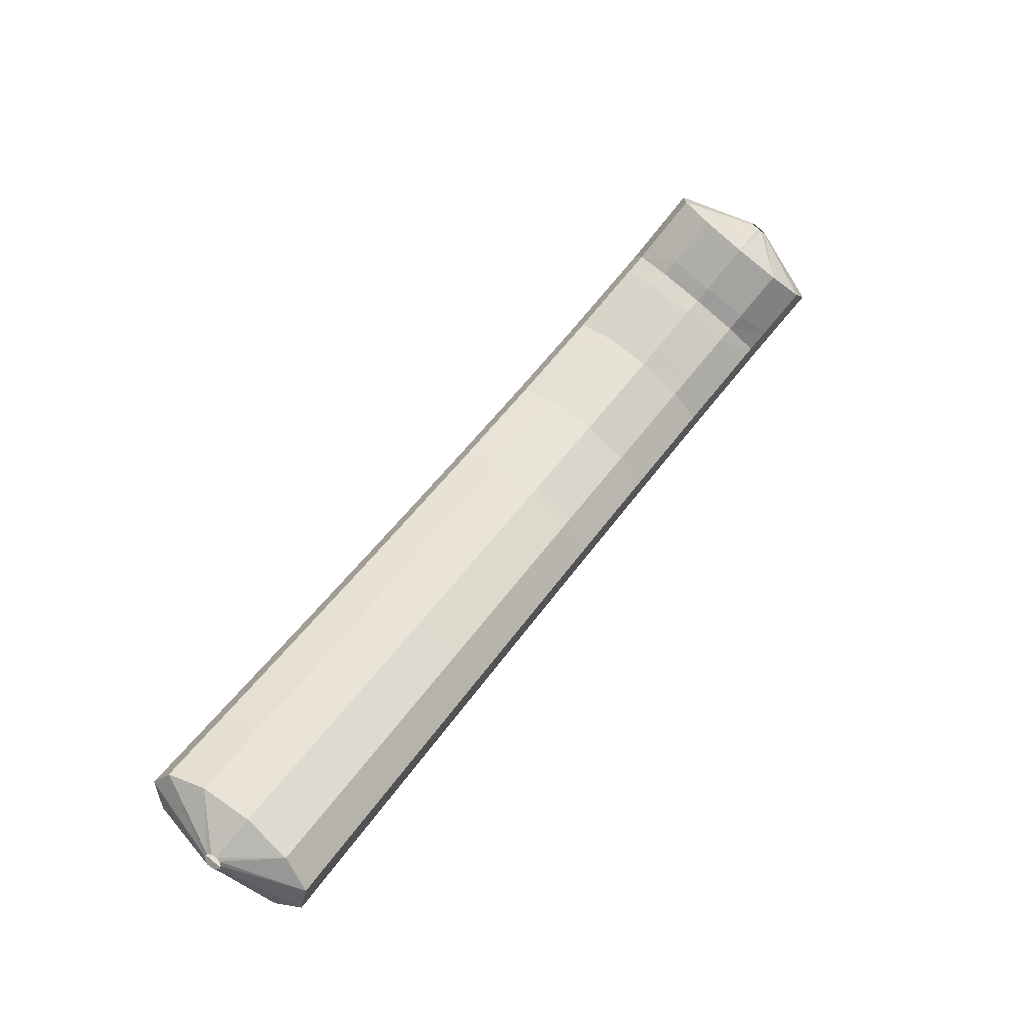
<metadata>
{"format":"obj","ext":"obj","renderer":"f3d","projection":"perspective","resolution":1024,"background":"white","views":[{"elev":-51.1,"azim":-38.8,"up":"+Y"}]}
</metadata>
<code>
g tube1
v 138.6 161.8 131.7
v 138.4 162 131.7
v 138.3 162.3 131.6
v 138.4 162.6 131.5
v 138.6 162.7 131.5
v 138.9 162.8 131.5
v 139.2 162.6 131.5
v 139.3 162.4 131.6
v 139.3 162.1 131.6
v 139.2 161.9 131.7
v 138.9 161.8 131.7
v 138.6 161.8 131.7
v 137.7 159.7 130.7
v 135.5 161.2 130.3
v 134.3 162.9 129.9
v 134.5 164.3 129.5
v 136.1 164.9 129.3
v 138.6 164.5 129.4
v 141.1 163.4 129.7
v 142.9 161.7 130.1
v 143.4 160.1 130.5
v 142.5 159.1 130.8
v 140.4 158.9 130.9
v 137.7 159.7 130.7
v 137.7 159.3 129.2
v 135.4 160.8 128.8
v 134.2 162.5 128.4
v 134.5 163.9 128
v 136.1 164.5 127.8
v 138.6 164.1 127.9
v 141.1 163 128.1
v 142.9 161.3 128.6
v 143.4 159.7 129
v 142.4 158.6 129.3
v 140.3 158.5 129.4
v 137.7 159.3 129.2
v 137.7 158.9 127.7
v 135.4 160.4 127.3
v 134.2 162.1 126.9
v 134.5 163.4 126.5
v 136.1 164.1 126.3
v 138.5 163.7 126.4
v 141.1 162.5 126.6
v 142.9 160.9 127.1
v 143.4 159.3 127.5
v 142.4 158.2 127.8
v 140.3 158.1 127.9
v 137.7 158.9 127.7
v 137.7 158.7 126.7
v 135.4 160.1 126.3
v 134.2 161.7 125.6
v 134.4 163 124.9
v 136 163.5 124.5
v 138.5 163.1 124.3
v 141 161.9 124.6
v 142.8 160.3 125.2
v 143.4 158.8 125.9
v 142.4 157.9 126.5
v 140.3 157.9 126.8
v 137.7 158.7 126.7
v 137.5 158 126
v 135.2 159.4 125.5
v 133.9 160.9 124.6
v 134.1 162 123.7
v 135.6 162.3 123
v 138 161.8 122.7
v 140.6 160.7 123
v 142.4 159.2 123.7
v 143 157.8 124.6
v 142.1 157.1 125.5
v 140.1 157.1 126
v 137.5 158 126
v 137.1 157 124.8
v 134.8 158.4 124.3
v 133.6 159.9 123.4
v 133.8 161 122.5
v 135.3 161.4 121.8
v 137.7 160.9 121.5
v 140.3 159.7 121.8
v 142.1 158.2 122.5
v 142.7 156.8 123.4
v 141.8 156.1 124.3
v 139.7 156.2 124.8
v 137.1 157 124.8
v 136.8 156.1 123.6
v 134.5 157.4 123.1
v 133.3 158.9 122.2
v 133.4 160 121.3
v 135 160.4 120.6
v 137.4 159.9 120.3
v 139.9 158.7 120.6
v 141.8 157.2 121.3
v 142.4 155.9 122.2
v 141.5 155.1 123.1
v 139.4 155.2 123.6
v 136.8 156.1 123.6
v 136.6 155.3 122.6
v 134.3 156.6 122.1
v 133 158 121.1
v 133.1 159 120.1
v 134.6 159.3 119.2
v 137 158.7 118.9
v 139.5 157.5 119.2
v 141.4 156.1 120
v 142 154.9 121
v 141.2 154.2 122
v 139.1 154.4 122.6
v 136.6 155.3 122.6
v 136.2 154.3 121.9
v 133.9 155.6 121.3
v 132.5 156.9 120.3
v 132.6 157.8 119.1
v 134.1 157.9 118.2
v 136.5 157.3 117.8
v 139 156.1 118.1
v 140.9 154.7 118.9
v 141.5 153.6 120.1
v 140.7 153.1 121.2
v 138.7 153.3 121.8
v 136.2 154.3 121.9
v 135.7 153.1 121
v 133.4 154.4 120.4
v 132.1 155.7 119.3
v 132.2 156.6 118.2
v 133.6 156.7 117.3
v 136 156.1 116.9
v 138.5 154.9 117.2
v 140.4 153.5 118
v 141.1 152.4 119.1
v 140.3 151.9 120.2
v 138.3 152.1 120.9
v 135.7 153.1 121
v 135.3 151.9 120
v 132.9 153.2 119.5
v 131.6 154.5 118.4
v 131.7 155.4 117.3
v 133.2 155.5 116.3
v 135.5 154.9 116
v 138.1 153.7 116.2
v 140 152.3 117.1
v 140.6 151.2 118.2
v 139.8 150.7 119.3
v 137.8 150.9 120
v 135.3 151.9 120
v 134.8 150.8 119.2
v 132.5 152.1 118.6
v 131.2 153.4 117.5
v 131.2 154.2 116.3
v 132.7 154.2 115.4
v 135 153.6 114.9
v 137.6 152.4 115.2
v 139.5 151.1 116.1
v 140.2 150 117.3
v 139.4 149.5 118.4
v 137.4 149.8 119.1
v 134.8 150.8 119.2
v 134.4 149.6 118.5
v 132 150.9 117.9
v 130.7 152.1 116.8
v 130.7 152.8 115.6
v 132.1 152.9 114.5
v 134.5 152.2 114.1
v 137 151 114.4
v 138.9 149.7 115.3
v 139.6 148.7 116.5
v 138.9 148.3 117.7
v 136.9 148.7 118.5
v 134.4 149.6 118.5
v 133.8 148.3 117.8
v 131.5 149.6 117.2
v 130.2 150.8 116.1
v 130.2 151.6 114.8
v 131.6 151.6 113.8
v 133.9 150.9 113.4
v 136.5 149.7 113.6
v 138.4 148.4 114.5
v 139.1 147.4 115.8
v 138.4 147 116.9
v 136.4 147.4 117.7
v 133.8 148.3 117.8
v 133.3 147 117
v 131 148.3 116.4
v 129.6 149.5 115.3
v 129.7 150.3 114
v 131.1 150.3 113
v 133.4 149.6 112.6
v 136 148.4 112.9
v 137.9 147.1 113.8
v 138.6 146.1 115
v 137.8 145.7 116.2
v 135.9 146.1 116.9
v 133.3 147 117
v 132.8 145.8 116.3
v 130.5 147.1 115.7
v 129.1 148.3 114.6
v 129.1 149 113.3
v 130.5 148.9 112.3
v 132.9 148.2 111.8
v 135.4 147 112.1
v 137.3 145.8 113
v 138.1 144.8 114.3
v 137.3 144.5 115.5
v 135.4 144.8 116.2
v 132.8 145.8 116.3
v 132.3 144.6 115.7
v 130 145.8 115.1
v 128.6 147 113.9
v 128.6 147.6 112.6
v 130 147.5 111.6
v 132.3 146.8 111.1
v 134.8 145.6 111.4
v 136.8 144.4 112.3
v 137.5 143.4 113.6
v 136.8 143.1 114.8
v 134.9 143.6 115.6
v 132.3 144.6 115.7
v 131.8 143.2 115.1
v 129.4 144.5 114.5
v 128 145.6 113.3
v 128 146.3 112
v 129.4 146.2 110.9
v 131.7 145.4 110.5
v 134.3 144.3 110.8
v 136.2 143 111.7
v 136.9 142.1 113
v 136.2 141.8 114.2
v 134.3 142.2 115
v 131.8 143.2 115.1
v 131.2 141.9 114.4
v 128.9 143.2 113.8
v 127.5 144.3 112.7
v 127.5 144.9 111.4
v 128.8 144.9 110.3
v 131.2 144.1 109.8
v 133.7 142.9 110.1
v 135.7 141.7 111
v 136.4 140.8 112.3
v 135.7 140.5 113.6
v 133.7 140.9 114.3
v 131.2 141.9 114.4
v 130.7 140.6 113.8
v 128.3 141.9 113.2
v 126.9 143 112
v 126.9 143.6 110.7
v 128.3 143.5 109.6
v 130.6 142.7 109.2
v 133.1 141.5 109.5
v 135.1 140.3 110.4
v 135.8 139.4 111.7
v 135.1 139.2 112.9
v 133.2 139.6 113.7
v 130.7 140.6 113.8
v 130.1 139.3 113.3
v 127.8 140.6 112.7
v 126.4 141.6 111.5
v 126.3 142.2 110.2
v 127.7 142.1 109.1
v 130 141.3 108.6
v 132.5 140.1 108.9
v 134.5 138.9 109.8
v 135.3 138 111.1
v 134.6 137.8 112.4
v 132.7 138.3 113.2
v 130.1 139.3 113.3
v 129.5 137.9 112.7
v 127.2 139.2 112.1
v 125.8 140.3 110.9
v 125.7 140.8 109.6
v 127.1 140.7 108.5
v 129.4 139.9 108
v 132 138.7 108.3
v 133.9 137.5 109.3
v 134.7 136.7 110.6
v 134 136.4 111.8
v 132.1 136.9 112.6
v 129.5 137.9 112.7
v 129 136.6 112.2
v 126.6 137.8 111.5
v 125.2 138.9 110.4
v 125.2 139.5 109
v 126.5 139.3 108
v 128.8 138.6 107.5
v 131.4 137.4 107.8
v 133.3 136.2 108.7
v 134.1 135.3 110
v 133.4 135.1 111.3
v 131.5 135.6 112.1
v 129 136.6 112.2
v 128.4 135.3 111.6
v 126.1 136.5 111
v 124.6 137.6 109.8
v 124.6 138.1 108.5
v 125.9 137.9 107.4
v 128.2 137.1 106.9
v 130.8 136 107.2
v 132.8 134.8 108.1
v 133.5 133.9 109.4
v 132.8 133.7 110.7
v 130.9 134.2 111.5
v 128.4 135.3 111.6
v 127.8 133.9 111.1
v 125.5 135.1 110.5
v 124.1 136.2 109.3
v 124 136.7 108
v 125.3 136.5 106.9
v 127.6 135.7 106.4
v 130.2 134.5 106.7
v 132.1 133.3 107.6
v 132.9 132.5 108.9
v 132.3 132.4 110.2
v 130.4 132.9 111
v 127.8 133.9 111.1
v 127.2 132.5 110.6
v 124.9 133.8 110
v 123.5 134.8 108.8
v 123.4 135.3 107.5
v 124.7 135.1 106.4
v 127 134.3 105.9
v 129.6 133.2 106.2
v 131.6 132 107.1
v 132.3 131.2 108.4
v 131.7 131 109.7
v 129.8 131.5 110.5
v 127.2 132.5 110.6
v 126.7 131.1 110.1
v 124.3 132.4 109.5
v 122.9 133.4 108.3
v 122.8 133.9 107
v 124.2 133.8 105.9
v 126.5 133 105.4
v 129 131.8 105.7
v 131 130.6 106.6
v 131.7 129.8 107.9
v 131.1 129.6 109.2
v 129.2 130.1 110
v 126.7 131.1 110.1
v 126.1 129.8 109.7
v 123.7 131 109
v 122.3 132.1 107.8
v 122.2 132.5 106.5
v 123.6 132.4 105.4
v 125.8 131.5 104.9
v 128.4 130.4 105.1
v 130.4 129.2 106.1
v 131.2 128.4 107.4
v 130.5 128.2 108.7
v 128.6 128.8 109.5
v 126.1 129.8 109.7
v 125.5 128.4 109.2
v 123.1 129.7 108.6
v 121.7 130.7 107.4
v 121.6 131.1 106
v 122.9 130.9 104.9
v 125.2 130.1 104.4
v 127.8 128.9 104.7
v 129.8 127.8 105.6
v 130.5 127 107
v 129.9 126.8 108.3
v 128 127.4 109.1
v 125.5 128.4 109.2
v 124.9 127 108.8
v 122.5 128.3 108.1
v 121.1 129.3 106.9
v 121 129.8 105.6
v 122.3 129.5 104.4
v 124.6 128.7 104
v 127.2 127.5 104.2
v 129.2 126.4 105.2
v 129.9 125.6 106.5
v 129.3 125.4 107.8
v 127.4 126 108.6
v 124.9 127 108.8
v 124.3 125.6 108.3
v 121.9 126.9 107.7
v 120.5 127.9 106.5
v 120.4 128.4 105.1
v 121.7 128.1 104
v 124 127.3 103.5
v 126.6 126.1 103.8
v 128.6 125 104.7
v 129.3 124.2 106.1
v 128.7 124.1 107.4
v 126.8 124.6 108.2
v 124.3 125.6 108.3
v 123.7 124.3 107.9
v 121.3 125.5 107.2
v 119.9 126.5 106
v 119.8 127 104.6
v 121.1 126.7 103.5
v 123.4 125.9 103
v 126 124.7 103.3
v 127.9 123.6 104.3
v 128.7 122.8 105.6
v 128.1 122.7 106.9
v 126.2 123.2 107.7
v 123.7 124.3 107.9
v 123.1 122.9 107.5
v 120.7 124.1 106.8
v 119.3 125.1 105.6
v 119.2 125.5 104.2
v 120.5 125.3 103.1
v 122.8 124.5 102.6
v 125.3 123.3 102.9
v 127.3 122.1 103.9
v 128.1 121.4 105.2
v 127.5 121.3 106.5
v 125.6 121.8 107.3
v 123.1 122.9 107.5
v 122.5 121.5 107
v 120.1 122.7 106.4
v 118.7 123.7 105.2
v 118.6 124.1 103.8
v 119.9 123.9 102.7
v 122.2 123.1 102.2
v 124.7 121.9 102.5
v 126.7 120.7 103.4
v 127.5 120 104.8
v 126.9 119.9 106.1
v 125 120.4 106.9
v 122.5 121.5 107
v 121.9 120.1 106.6
v 119.5 121.3 106
v 118.1 122.3 104.8
v 118 122.7 103.4
v 119.3 122.5 102.3
v 121.6 121.7 101.8
v 124.1 120.5 102.1
v 126.1 119.3 103
v 126.9 118.6 104.4
v 126.3 118.5 105.7
v 124.4 119 106.5
v 121.9 120.1 106.6
v 121.7 119.1 104.3
v 121.4 119.2 104.2
v 121.3 119.3 104
v 121.3 119.4 103.7
v 121.5 119.4 103.5
v 121.7 119.3 103.3
v 122 119.2 103.4
v 122.2 119.1 103.5
v 122.2 119 103.8
v 122.1 119 104.1
v 121.9 119 104.2
v 121.7 119.1 104.3
f 1 2 14
f 14 13 1
f 2 3 15
f 15 14 2
f 3 4 16
f 16 15 3
f 4 5 17
f 17 16 4
f 5 6 18
f 18 17 5
f 6 7 19
f 19 18 6
f 7 8 20
f 20 19 7
f 8 9 21
f 21 20 8
f 9 10 22
f 22 21 9
f 10 11 23
f 23 22 10
f 11 12 24
f 24 23 11
f 13 14 26
f 26 25 13
f 14 15 27
f 27 26 14
f 15 16 28
f 28 27 15
f 16 17 29
f 29 28 16
f 17 18 30
f 30 29 17
f 18 19 31
f 31 30 18
f 19 20 32
f 32 31 19
f 20 21 33
f 33 32 20
f 21 22 34
f 34 33 21
f 22 23 35
f 35 34 22
f 23 24 36
f 36 35 23
f 25 26 38
f 38 37 25
f 26 27 39
f 39 38 26
f 27 28 40
f 40 39 27
f 28 29 41
f 41 40 28
f 29 30 42
f 42 41 29
f 30 31 43
f 43 42 30
f 31 32 44
f 44 43 31
f 32 33 45
f 45 44 32
f 33 34 46
f 46 45 33
f 34 35 47
f 47 46 34
f 35 36 48
f 48 47 35
f 37 38 50
f 50 49 37
f 38 39 51
f 51 50 38
f 39 40 52
f 52 51 39
f 40 41 53
f 53 52 40
f 41 42 54
f 54 53 41
f 42 43 55
f 55 54 42
f 43 44 56
f 56 55 43
f 44 45 57
f 57 56 44
f 45 46 58
f 58 57 45
f 46 47 59
f 59 58 46
f 47 48 60
f 60 59 47
f 49 50 62
f 62 61 49
f 50 51 63
f 63 62 50
f 51 52 64
f 64 63 51
f 52 53 65
f 65 64 52
f 53 54 66
f 66 65 53
f 54 55 67
f 67 66 54
f 55 56 68
f 68 67 55
f 56 57 69
f 69 68 56
f 57 58 70
f 70 69 57
f 58 59 71
f 71 70 58
f 59 60 72
f 72 71 59
f 61 62 74
f 74 73 61
f 62 63 75
f 75 74 62
f 63 64 76
f 76 75 63
f 64 65 77
f 77 76 64
f 65 66 78
f 78 77 65
f 66 67 79
f 79 78 66
f 67 68 80
f 80 79 67
f 68 69 81
f 81 80 68
f 69 70 82
f 82 81 69
f 70 71 83
f 83 82 70
f 71 72 84
f 84 83 71
f 73 74 86
f 86 85 73
f 74 75 87
f 87 86 74
f 75 76 88
f 88 87 75
f 76 77 89
f 89 88 76
f 77 78 90
f 90 89 77
f 78 79 91
f 91 90 78
f 79 80 92
f 92 91 79
f 80 81 93
f 93 92 80
f 81 82 94
f 94 93 81
f 82 83 95
f 95 94 82
f 83 84 96
f 96 95 83
f 85 86 98
f 98 97 85
f 86 87 99
f 99 98 86
f 87 88 100
f 100 99 87
f 88 89 101
f 101 100 88
f 89 90 102
f 102 101 89
f 90 91 103
f 103 102 90
f 91 92 104
f 104 103 91
f 92 93 105
f 105 104 92
f 93 94 106
f 106 105 93
f 94 95 107
f 107 106 94
f 95 96 108
f 108 107 95
f 97 98 110
f 110 109 97
f 98 99 111
f 111 110 98
f 99 100 112
f 112 111 99
f 100 101 113
f 113 112 100
f 101 102 114
f 114 113 101
f 102 103 115
f 115 114 102
f 103 104 116
f 116 115 103
f 104 105 117
f 117 116 104
f 105 106 118
f 118 117 105
f 106 107 119
f 119 118 106
f 107 108 120
f 120 119 107
f 109 110 122
f 122 121 109
f 110 111 123
f 123 122 110
f 111 112 124
f 124 123 111
f 112 113 125
f 125 124 112
f 113 114 126
f 126 125 113
f 114 115 127
f 127 126 114
f 115 116 128
f 128 127 115
f 116 117 129
f 129 128 116
f 117 118 130
f 130 129 117
f 118 119 131
f 131 130 118
f 119 120 132
f 132 131 119
f 121 122 134
f 134 133 121
f 122 123 135
f 135 134 122
f 123 124 136
f 136 135 123
f 124 125 137
f 137 136 124
f 125 126 138
f 138 137 125
f 126 127 139
f 139 138 126
f 127 128 140
f 140 139 127
f 128 129 141
f 141 140 128
f 129 130 142
f 142 141 129
f 130 131 143
f 143 142 130
f 131 132 144
f 144 143 131
f 133 134 146
f 146 145 133
f 134 135 147
f 147 146 134
f 135 136 148
f 148 147 135
f 136 137 149
f 149 148 136
f 137 138 150
f 150 149 137
f 138 139 151
f 151 150 138
f 139 140 152
f 152 151 139
f 140 141 153
f 153 152 140
f 141 142 154
f 154 153 141
f 142 143 155
f 155 154 142
f 143 144 156
f 156 155 143
f 145 146 158
f 158 157 145
f 146 147 159
f 159 158 146
f 147 148 160
f 160 159 147
f 148 149 161
f 161 160 148
f 149 150 162
f 162 161 149
f 150 151 163
f 163 162 150
f 151 152 164
f 164 163 151
f 152 153 165
f 165 164 152
f 153 154 166
f 166 165 153
f 154 155 167
f 167 166 154
f 155 156 168
f 168 167 155
f 157 158 170
f 170 169 157
f 158 159 171
f 171 170 158
f 159 160 172
f 172 171 159
f 160 161 173
f 173 172 160
f 161 162 174
f 174 173 161
f 162 163 175
f 175 174 162
f 163 164 176
f 176 175 163
f 164 165 177
f 177 176 164
f 165 166 178
f 178 177 165
f 166 167 179
f 179 178 166
f 167 168 180
f 180 179 167
f 169 170 182
f 182 181 169
f 170 171 183
f 183 182 170
f 171 172 184
f 184 183 171
f 172 173 185
f 185 184 172
f 173 174 186
f 186 185 173
f 174 175 187
f 187 186 174
f 175 176 188
f 188 187 175
f 176 177 189
f 189 188 176
f 177 178 190
f 190 189 177
f 178 179 191
f 191 190 178
f 179 180 192
f 192 191 179
f 181 182 194
f 194 193 181
f 182 183 195
f 195 194 182
f 183 184 196
f 196 195 183
f 184 185 197
f 197 196 184
f 185 186 198
f 198 197 185
f 186 187 199
f 199 198 186
f 187 188 200
f 200 199 187
f 188 189 201
f 201 200 188
f 189 190 202
f 202 201 189
f 190 191 203
f 203 202 190
f 191 192 204
f 204 203 191
f 193 194 206
f 206 205 193
f 194 195 207
f 207 206 194
f 195 196 208
f 208 207 195
f 196 197 209
f 209 208 196
f 197 198 210
f 210 209 197
f 198 199 211
f 211 210 198
f 199 200 212
f 212 211 199
f 200 201 213
f 213 212 200
f 201 202 214
f 214 213 201
f 202 203 215
f 215 214 202
f 203 204 216
f 216 215 203
f 205 206 218
f 218 217 205
f 206 207 219
f 219 218 206
f 207 208 220
f 220 219 207
f 208 209 221
f 221 220 208
f 209 210 222
f 222 221 209
f 210 211 223
f 223 222 210
f 211 212 224
f 224 223 211
f 212 213 225
f 225 224 212
f 213 214 226
f 226 225 213
f 214 215 227
f 227 226 214
f 215 216 228
f 228 227 215
f 217 218 230
f 230 229 217
f 218 219 231
f 231 230 218
f 219 220 232
f 232 231 219
f 220 221 233
f 233 232 220
f 221 222 234
f 234 233 221
f 222 223 235
f 235 234 222
f 223 224 236
f 236 235 223
f 224 225 237
f 237 236 224
f 225 226 238
f 238 237 225
f 226 227 239
f 239 238 226
f 227 228 240
f 240 239 227
f 229 230 242
f 242 241 229
f 230 231 243
f 243 242 230
f 231 232 244
f 244 243 231
f 232 233 245
f 245 244 232
f 233 234 246
f 246 245 233
f 234 235 247
f 247 246 234
f 235 236 248
f 248 247 235
f 236 237 249
f 249 248 236
f 237 238 250
f 250 249 237
f 238 239 251
f 251 250 238
f 239 240 252
f 252 251 239
f 241 242 254
f 254 253 241
f 242 243 255
f 255 254 242
f 243 244 256
f 256 255 243
f 244 245 257
f 257 256 244
f 245 246 258
f 258 257 245
f 246 247 259
f 259 258 246
f 247 248 260
f 260 259 247
f 248 249 261
f 261 260 248
f 249 250 262
f 262 261 249
f 250 251 263
f 263 262 250
f 251 252 264
f 264 263 251
f 253 254 266
f 266 265 253
f 254 255 267
f 267 266 254
f 255 256 268
f 268 267 255
f 256 257 269
f 269 268 256
f 257 258 270
f 270 269 257
f 258 259 271
f 271 270 258
f 259 260 272
f 272 271 259
f 260 261 273
f 273 272 260
f 261 262 274
f 274 273 261
f 262 263 275
f 275 274 262
f 263 264 276
f 276 275 263
f 265 266 278
f 278 277 265
f 266 267 279
f 279 278 266
f 267 268 280
f 280 279 267
f 268 269 281
f 281 280 268
f 269 270 282
f 282 281 269
f 270 271 283
f 283 282 270
f 271 272 284
f 284 283 271
f 272 273 285
f 285 284 272
f 273 274 286
f 286 285 273
f 274 275 287
f 287 286 274
f 275 276 288
f 288 287 275
f 277 278 290
f 290 289 277
f 278 279 291
f 291 290 278
f 279 280 292
f 292 291 279
f 280 281 293
f 293 292 280
f 281 282 294
f 294 293 281
f 282 283 295
f 295 294 282
f 283 284 296
f 296 295 283
f 284 285 297
f 297 296 284
f 285 286 298
f 298 297 285
f 286 287 299
f 299 298 286
f 287 288 300
f 300 299 287
f 289 290 302
f 302 301 289
f 290 291 303
f 303 302 290
f 291 292 304
f 304 303 291
f 292 293 305
f 305 304 292
f 293 294 306
f 306 305 293
f 294 295 307
f 307 306 294
f 295 296 308
f 308 307 295
f 296 297 309
f 309 308 296
f 297 298 310
f 310 309 297
f 298 299 311
f 311 310 298
f 299 300 312
f 312 311 299
f 301 302 314
f 314 313 301
f 302 303 315
f 315 314 302
f 303 304 316
f 316 315 303
f 304 305 317
f 317 316 304
f 305 306 318
f 318 317 305
f 306 307 319
f 319 318 306
f 307 308 320
f 320 319 307
f 308 309 321
f 321 320 308
f 309 310 322
f 322 321 309
f 310 311 323
f 323 322 310
f 311 312 324
f 324 323 311
f 313 314 326
f 326 325 313
f 314 315 327
f 327 326 314
f 315 316 328
f 328 327 315
f 316 317 329
f 329 328 316
f 317 318 330
f 330 329 317
f 318 319 331
f 331 330 318
f 319 320 332
f 332 331 319
f 320 321 333
f 333 332 320
f 321 322 334
f 334 333 321
f 322 323 335
f 335 334 322
f 323 324 336
f 336 335 323
f 325 326 338
f 338 337 325
f 326 327 339
f 339 338 326
f 327 328 340
f 340 339 327
f 328 329 341
f 341 340 328
f 329 330 342
f 342 341 329
f 330 331 343
f 343 342 330
f 331 332 344
f 344 343 331
f 332 333 345
f 345 344 332
f 333 334 346
f 346 345 333
f 334 335 347
f 347 346 334
f 335 336 348
f 348 347 335
f 337 338 350
f 350 349 337
f 338 339 351
f 351 350 338
f 339 340 352
f 352 351 339
f 340 341 353
f 353 352 340
f 341 342 354
f 354 353 341
f 342 343 355
f 355 354 342
f 343 344 356
f 356 355 343
f 344 345 357
f 357 356 344
f 345 346 358
f 358 357 345
f 346 347 359
f 359 358 346
f 347 348 360
f 360 359 347
f 349 350 362
f 362 361 349
f 350 351 363
f 363 362 350
f 351 352 364
f 364 363 351
f 352 353 365
f 365 364 352
f 353 354 366
f 366 365 353
f 354 355 367
f 367 366 354
f 355 356 368
f 368 367 355
f 356 357 369
f 369 368 356
f 357 358 370
f 370 369 357
f 358 359 371
f 371 370 358
f 359 360 372
f 372 371 359
f 361 362 374
f 374 373 361
f 362 363 375
f 375 374 362
f 363 364 376
f 376 375 363
f 364 365 377
f 377 376 364
f 365 366 378
f 378 377 365
f 366 367 379
f 379 378 366
f 367 368 380
f 380 379 367
f 368 369 381
f 381 380 368
f 369 370 382
f 382 381 369
f 370 371 383
f 383 382 370
f 371 372 384
f 384 383 371
f 373 374 386
f 386 385 373
f 374 375 387
f 387 386 374
f 375 376 388
f 388 387 375
f 376 377 389
f 389 388 376
f 377 378 390
f 390 389 377
f 378 379 391
f 391 390 378
f 379 380 392
f 392 391 379
f 380 381 393
f 393 392 380
f 381 382 394
f 394 393 381
f 382 383 395
f 395 394 382
f 383 384 396
f 396 395 383
f 385 386 398
f 398 397 385
f 386 387 399
f 399 398 386
f 387 388 400
f 400 399 387
f 388 389 401
f 401 400 388
f 389 390 402
f 402 401 389
f 390 391 403
f 403 402 390
f 391 392 404
f 404 403 391
f 392 393 405
f 405 404 392
f 393 394 406
f 406 405 393
f 394 395 407
f 407 406 394
f 395 396 408
f 408 407 395
f 397 398 410
f 410 409 397
f 398 399 411
f 411 410 398
f 399 400 412
f 412 411 399
f 400 401 413
f 413 412 400
f 401 402 414
f 414 413 401
f 402 403 415
f 415 414 402
f 403 404 416
f 416 415 403
f 404 405 417
f 417 416 404
f 405 406 418
f 418 417 405
f 406 407 419
f 419 418 406
f 407 408 420
f 420 419 407
f 409 410 422
f 422 421 409
f 410 411 423
f 423 422 410
f 411 412 424
f 424 423 411
f 412 413 425
f 425 424 412
f 413 414 426
f 426 425 413
f 414 415 427
f 427 426 414
f 415 416 428
f 428 427 415
f 416 417 429
f 429 428 416
f 417 418 430
f 430 429 417
f 418 419 431
f 431 430 418
f 419 420 432
f 432 431 419
f 421 422 434
f 434 433 421
f 422 423 435
f 435 434 422
f 423 424 436
f 436 435 423
f 424 425 437
f 437 436 424
f 425 426 438
f 438 437 425
f 426 427 439
f 439 438 426
f 427 428 440
f 440 439 427
f 428 429 441
f 441 440 428
f 429 430 442
f 442 441 429
f 430 431 443
f 443 442 430
f 431 432 444
f 444 443 431
g

</code>
